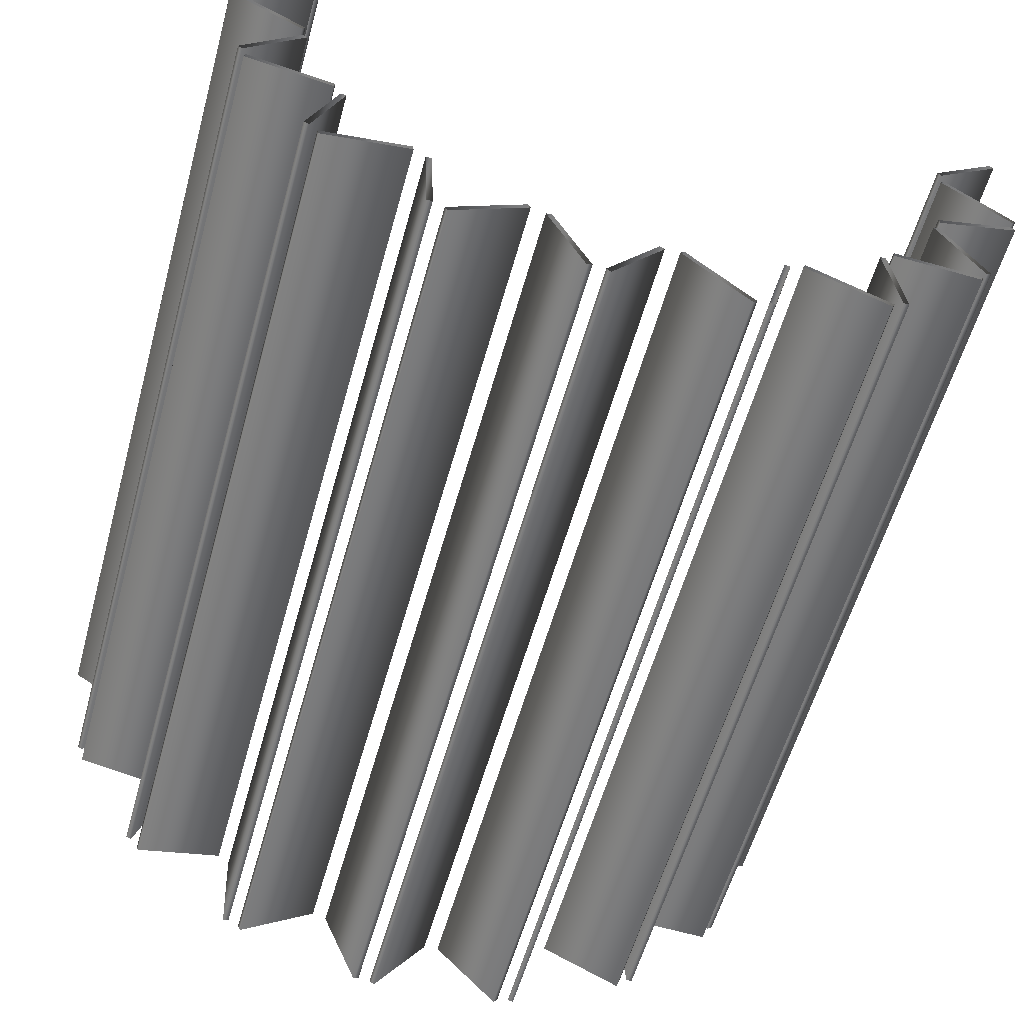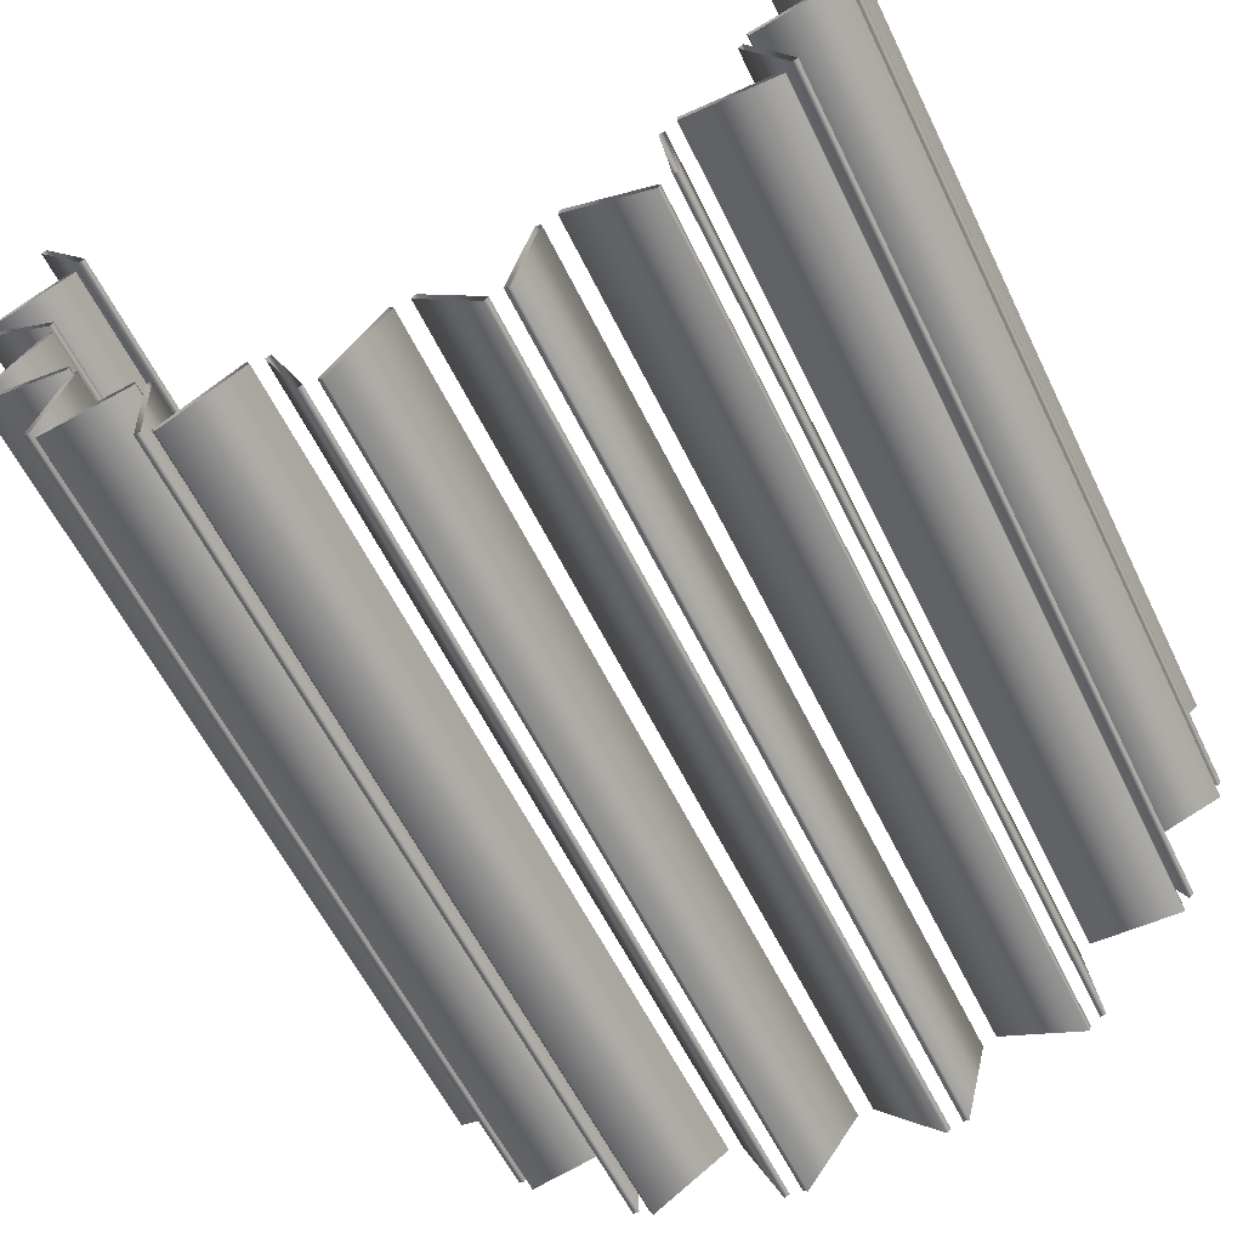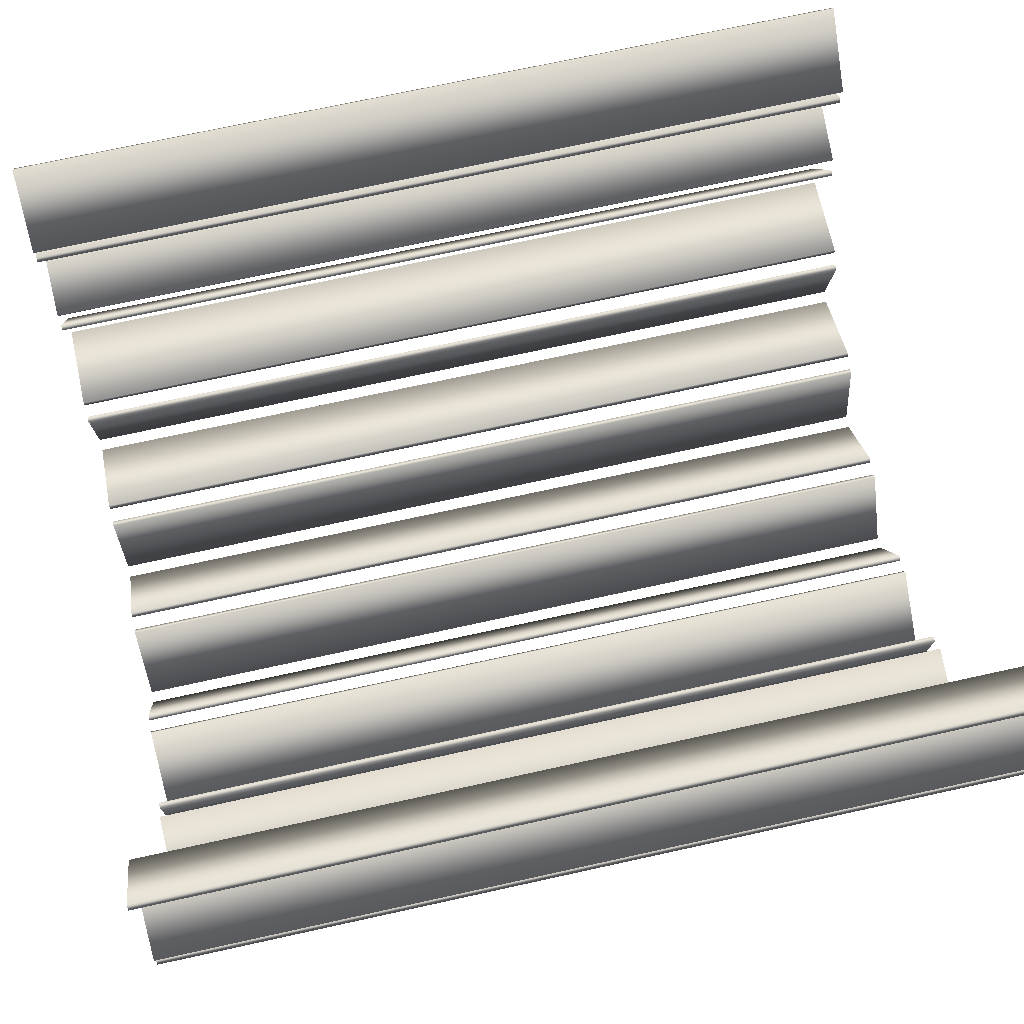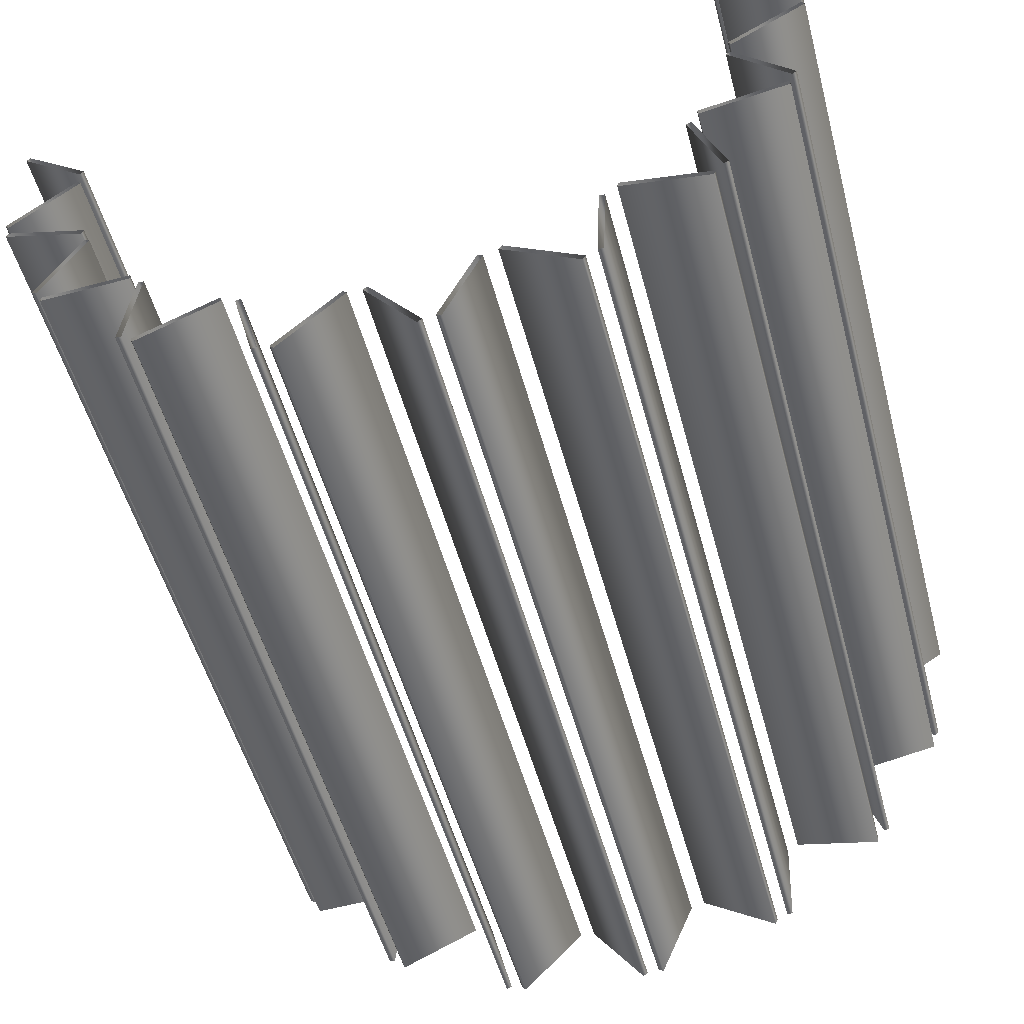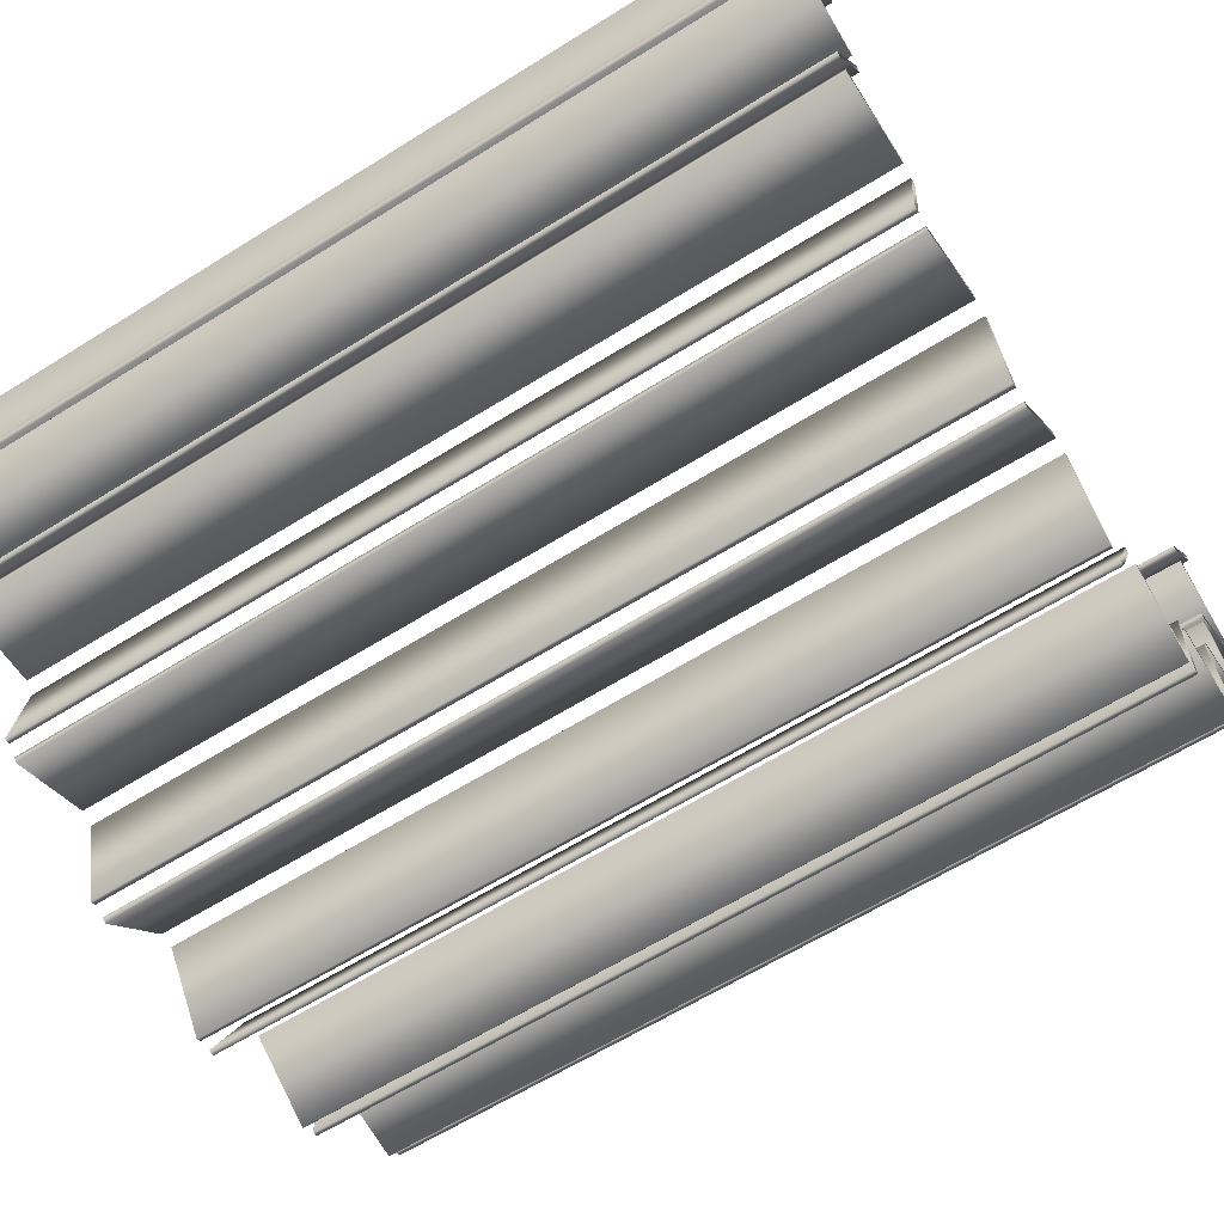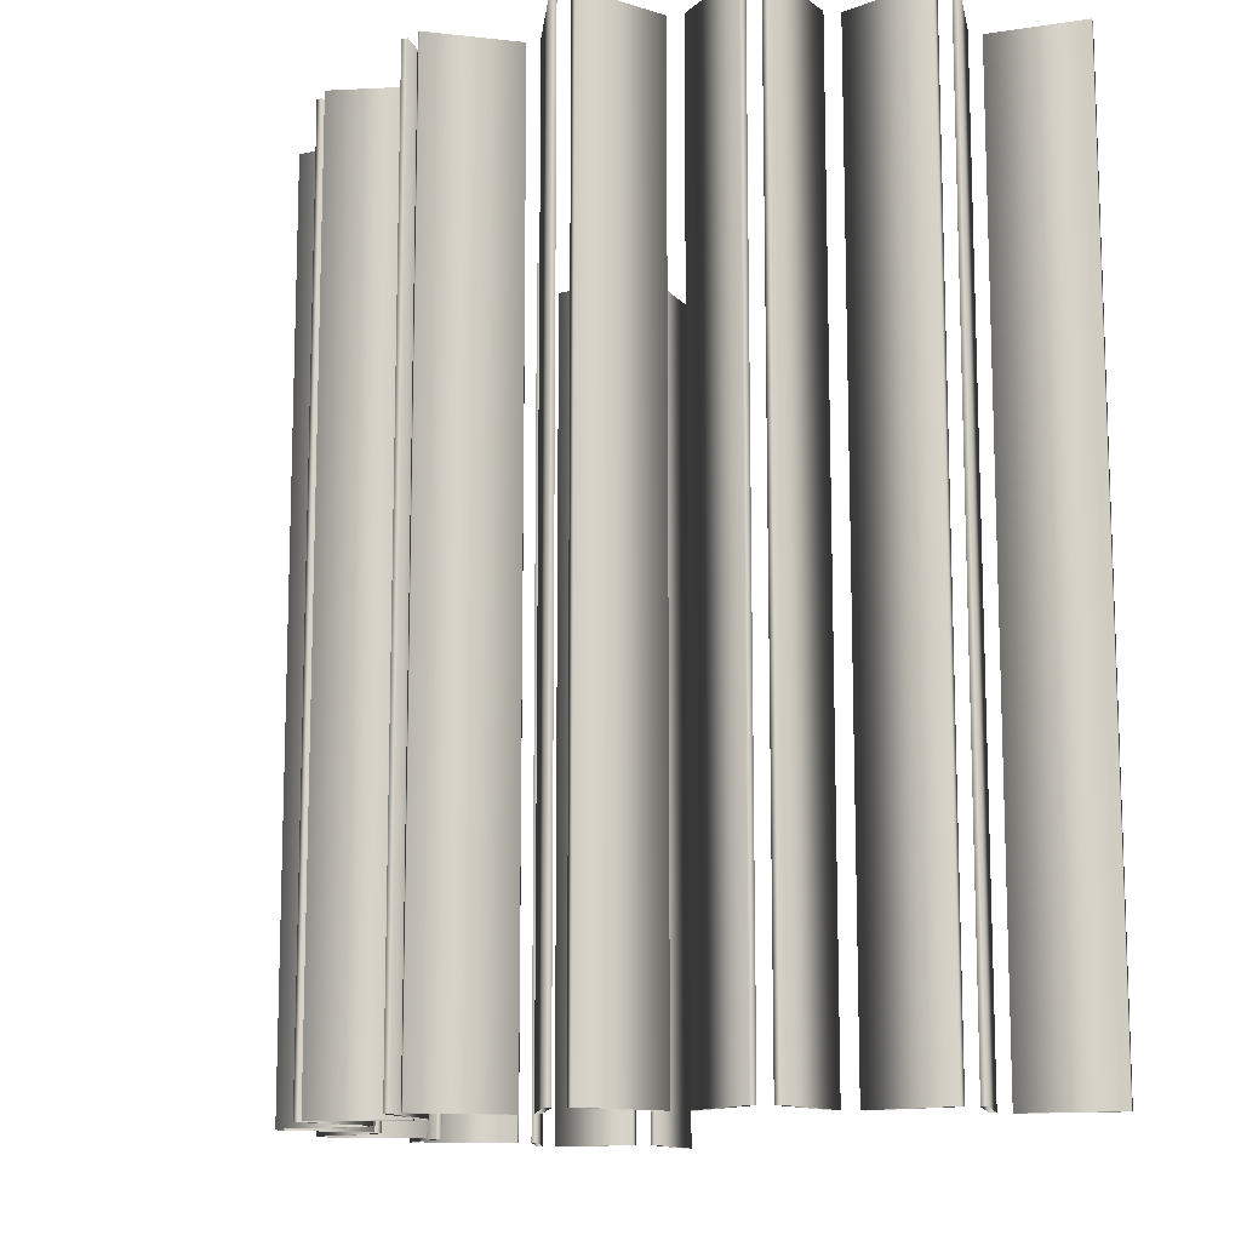
<metadata>
{"format":"obj","ext":"obj","renderer":"f3d","projection":"perspective","resolution":1024,"background":"white","views":[{"elev":-57.6,"azim":-15.5,"up":"+Z"},{"elev":-58.8,"azim":25.8,"up":"+Z"},{"elev":71.9,"azim":-102.4,"up":"+Z"},{"elev":-52.1,"azim":-165.1,"up":"+Z"},{"elev":-62.3,"azim":122.4,"up":"+Z"},{"elev":-12.3,"azim":-107.1,"up":"+Y"}]}
</metadata>
<code>
v 1.407 3 -0.2262
v 1.407 0 -0.2262
v 1.407 3 0.2262
v 1.407 0 0.2262
v 1.394 3 -0.2415
v 1.394 0 -0.2415
v 1.394 3 0.2415
v 1.394 0 0.2415
v 1.392 3 -0.3021
v 1.392 0 -0.3021
v 1.386 3 -0.2832
v 1.386 0 -0.2832
v 1.227 3 -0.7235
v 1.227 0 -0.7235
v 1.21 3 -0.7329
v 1.21 0 -0.7329
v 1.187 3 -0.7689
v 1.187 0 -0.7689
v 1.186 3 -0.7889
v 1.186 0 -0.7889
v 1.172 3 -0.02538
v 1.172 0 -0.02538
v 1.172 3 0.02538
v 1.172 0 0.02538
v 1.159 3 -0.04059
v 1.159 0 -0.04059
v 1.159 3 0.04059
v 1.159 0 0.04059
v 1.1 3 -0.4034
v 1.1 0 -0.4034
v 1.094 3 -0.3845
v 1.094 0 -0.3845
v 1.082 3 -0.4507
v 1.082 0 -0.4507
v 1.064 3 -0.4601
v 1.064 0 -0.4601
v 0.8793 3 -1.121
v 0.8793 0 -1.121
v 0.8782 3 -0.7567
v 0.8782 0 -0.7567
v 0.8774 3 -0.7767
v 0.8774 0 -0.7767
v 0.8594 3 -1.124
v 0.8594 0 -1.124
v 0.8429 3 -0.814
v 0.8429 0 -0.814
v 0.8253 3 -1.149
v 0.8253 0 -1.149
v 0.8231 3 -0.8163
v 0.8231 0 -0.8163
v 0.8172 3 -1.167
v 0.8172 0 -1.167
v 0.5419 3 -1.025
v 0.5419 0 -1.025
v 0.5339 3 -1.043
v 0.5339 0 -1.043
v 0.4882 3 -1.065
v 0.4882 0 -1.065
v 0.4689 3 -1.06
v 0.4689 0 -1.06
v 0.4101 3 -1.365
v 0.4101 0 -1.365
v 0.3907 3 -1.359
v 0.3907 0 -1.359
v 0.3497 3 -1.371
v 0.3497 0 -1.371
v 0.3355 3 -1.385
v 0.3355 0 -1.385
v 0.1311 3 -1.152
v 0.1311 0 -1.152
v 0.1169 3 -1.166
v 0.1169 0 -1.166
v 0.0663 3 -1.17
v 0.0663 0 -1.17
v 0.05012 3 -1.158
v 0.05012 0 -1.158
v -0.1156 3 -1.42
v -0.1156 0 -1.42
v -0.1317 3 -1.408
v -0.1317 0 -1.408
v -0.174 3 -1.404
v -0.174 0 -1.404
v -0.1923 3 -1.412
v -0.1923 0 -1.412
v -0.2978 3 -1.12
v -0.2978 0 -1.12
v -0.3162 3 -1.128
v -0.3162 0 -1.128
v -0.3647 3 -1.114
v -0.3647 0 -1.114
v -0.3755 3 -1.097
v -0.3755 0 -1.097
v -0.6253 3 -1.28
v -0.6253 0 -1.28
v -0.6361 3 -1.263
v -0.6361 0 -1.263
v -0.6738 3 -1.244
v -0.6738 0 -1.244
v -0.6857 3 -0.9347
v -0.6857 0 -0.9347
v -0.6937 3 -1.245
v -0.6937 0 -1.245
v -0.7057 3 -0.9355
v -0.7057 0 -0.9355
v -0.7456 3 -0.904
v -0.7456 0 -0.904
v -0.7495 3 -0.8844
v -0.7495 0 -0.8844
v -0.9793 3 -0.6204
v -0.9793 0 -0.6204
v -0.9982 3 -0.6138
v -0.9982 0 -0.6138
v -1.02 3 -0.5503
v -1.02 0 -0.5503
v -1.024 3 -0.57
v -1.024 0 -0.57
v -1.049 3 -0.9643
v -1.049 0 -0.9643
v -1.053 3 -0.9446
v -1.053 0 -0.9446
v -1.081 3 -0.9126
v -1.081 0 -0.9126
v -1.1 3 -0.906
v -1.1 0 -0.906
v -1.123 3 0.2886
v -1.123 0 0.2886
v -1.138 3 -0.2207
v -1.138 0 -0.2207
v -1.139 3 0.2766
v -1.139 0 0.2766
v -1.14 3 0.2093
v -1.14 0 0.2093
v -1.15 3 0.227
v -1.15 0 0.227
v -1.151 3 -0.1405
v -1.151 0 -0.1405
v -1.153 3 -0.2077
v -1.153 0 -0.2077
v -1.161 3 -0.1576
v -1.161 0 -0.1576
v -1.309 3 0.5353
v -1.309 0 0.5353
v -1.325 3 -0.4958
v -1.325 0 -0.4958
v -1.325 3 0.5233
v -1.325 0 0.5233
v -1.328 3 -0.5155
v -1.328 0 -0.5155
v -1.339 3 -0.4558
v -1.339 0 -0.4558
v -1.354 3 -0.4428
v -1.354 0 -0.4428
v -1.413 3 0.06371
v -1.413 0 0.06371
v -1.414 3 0.02121
v -1.414 0 0.02121
v -1.423 3 0.08136
v -1.423 0 0.08136
v -1.425 3 0.004157
v -1.425 0 0.004157
f 6 26 25 5
f 26 22 21 25
f 22 2 1 21
f 2 6 5 1
f 16 36 35 15
f 36 34 33 35
f 34 14 13 33
f 14 16 15 13
f 44 50 49 43
f 50 46 45 49
f 46 38 37 45
f 38 44 43 37
f 64 60 59 63
f 60 58 57 59
f 58 62 61 57
f 62 64 63 61
f 80 76 75 79
f 76 74 73 75
f 74 78 77 73
f 78 80 79 77
f 96 92 91 95
f 92 90 89 91
f 90 94 93 89
f 94 96 95 93
f 120 108 107 119
f 108 106 105 107
f 106 118 117 105
f 118 120 119 117
f 144 114 113 143
f 114 116 115 113
f 116 148 147 115
f 148 144 143 147
f 156 136 135 155
f 136 140 139 135
f 140 160 159 139
f 160 156 155 159
f 142 126 125 141
f 126 130 129 125
f 130 146 145 129
f 146 142 141 145
f 8 4 3 7
f 4 24 23 3
f 24 28 27 23
f 28 8 7 27
f 12 10 9 11
f 10 30 29 9
f 30 32 31 29
f 32 12 11 31
f 18 20 19 17
f 20 42 41 19
f 42 40 39 41
f 40 18 17 39
f 48 52 51 47
f 52 56 55 51
f 56 54 53 55
f 54 48 47 53
f 66 68 67 65
f 68 72 71 67
f 72 70 69 71
f 70 66 65 69
f 82 84 83 81
f 84 88 87 83
f 88 86 85 87
f 86 82 81 85
f 98 102 101 97
f 102 104 103 101
f 104 100 99 103
f 100 98 97 99
f 122 124 123 121
f 124 112 111 123
f 112 110 109 111
f 110 122 121 109
f 150 152 151 149
f 152 138 137 151
f 138 128 127 137
f 128 150 149 127
f 154 158 157 153
f 158 134 133 157
f 134 132 131 133
f 132 154 153 131

</code>
